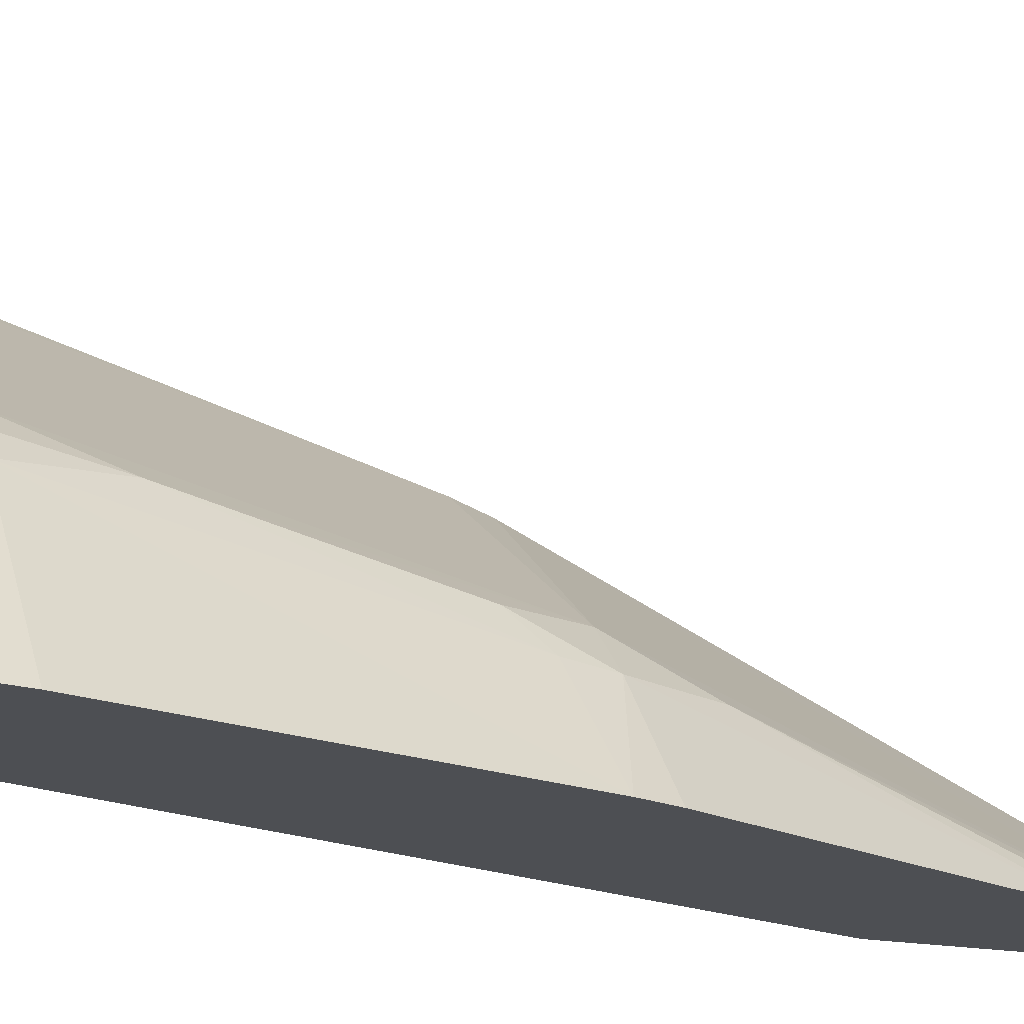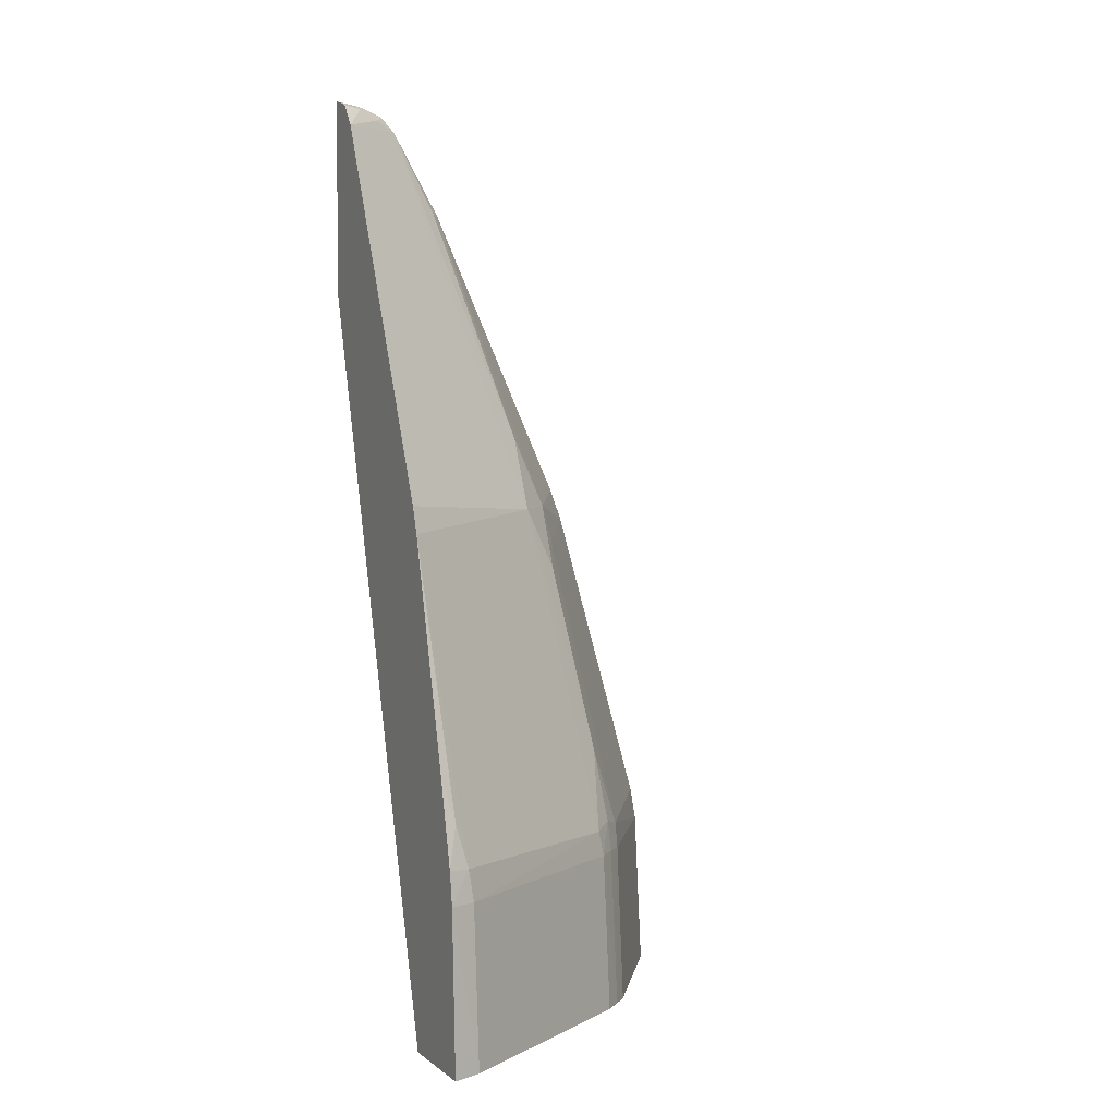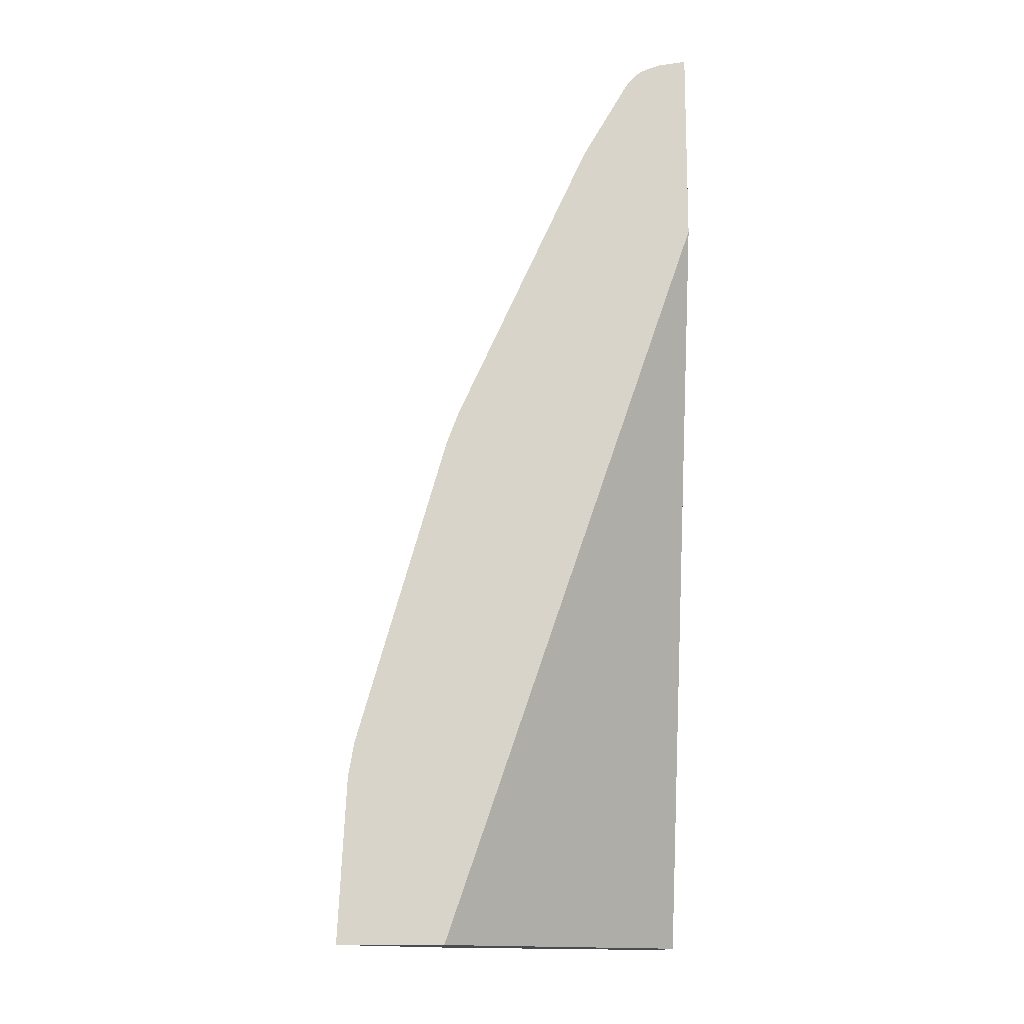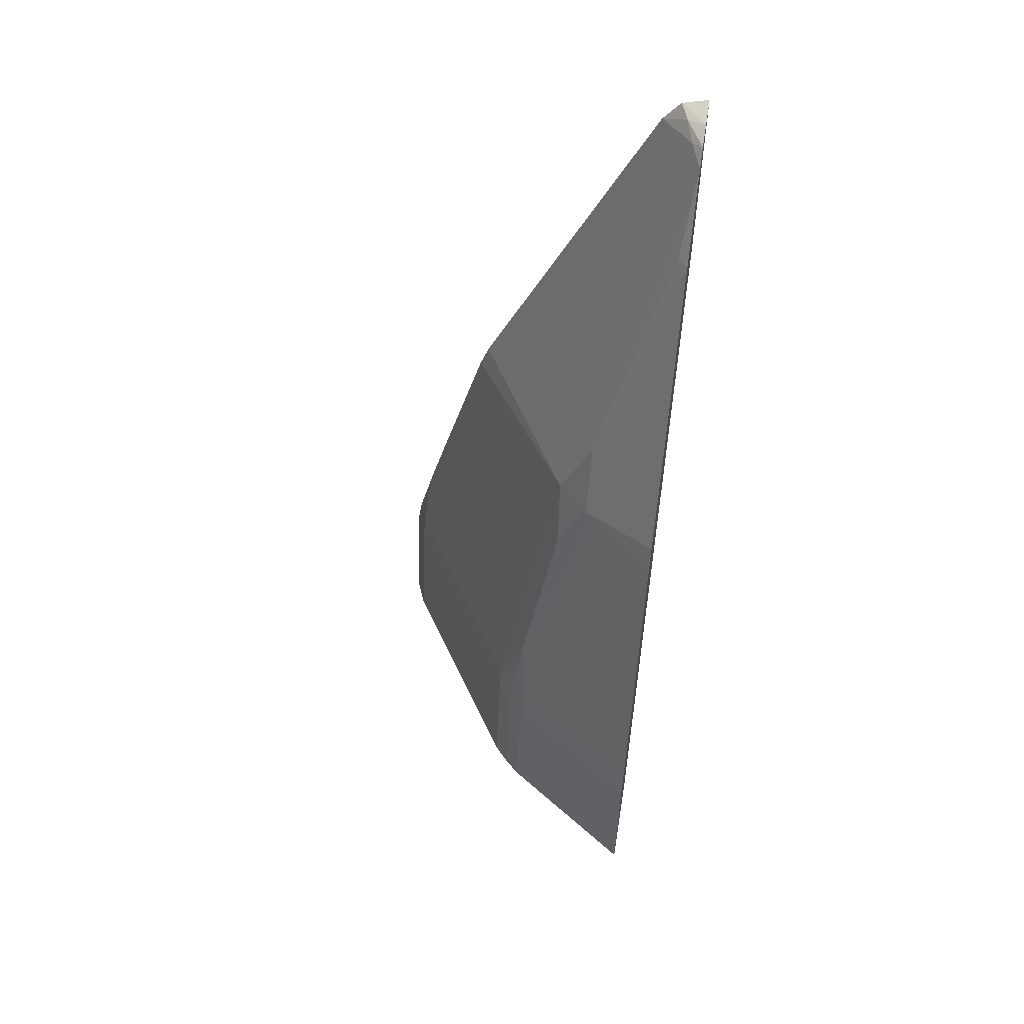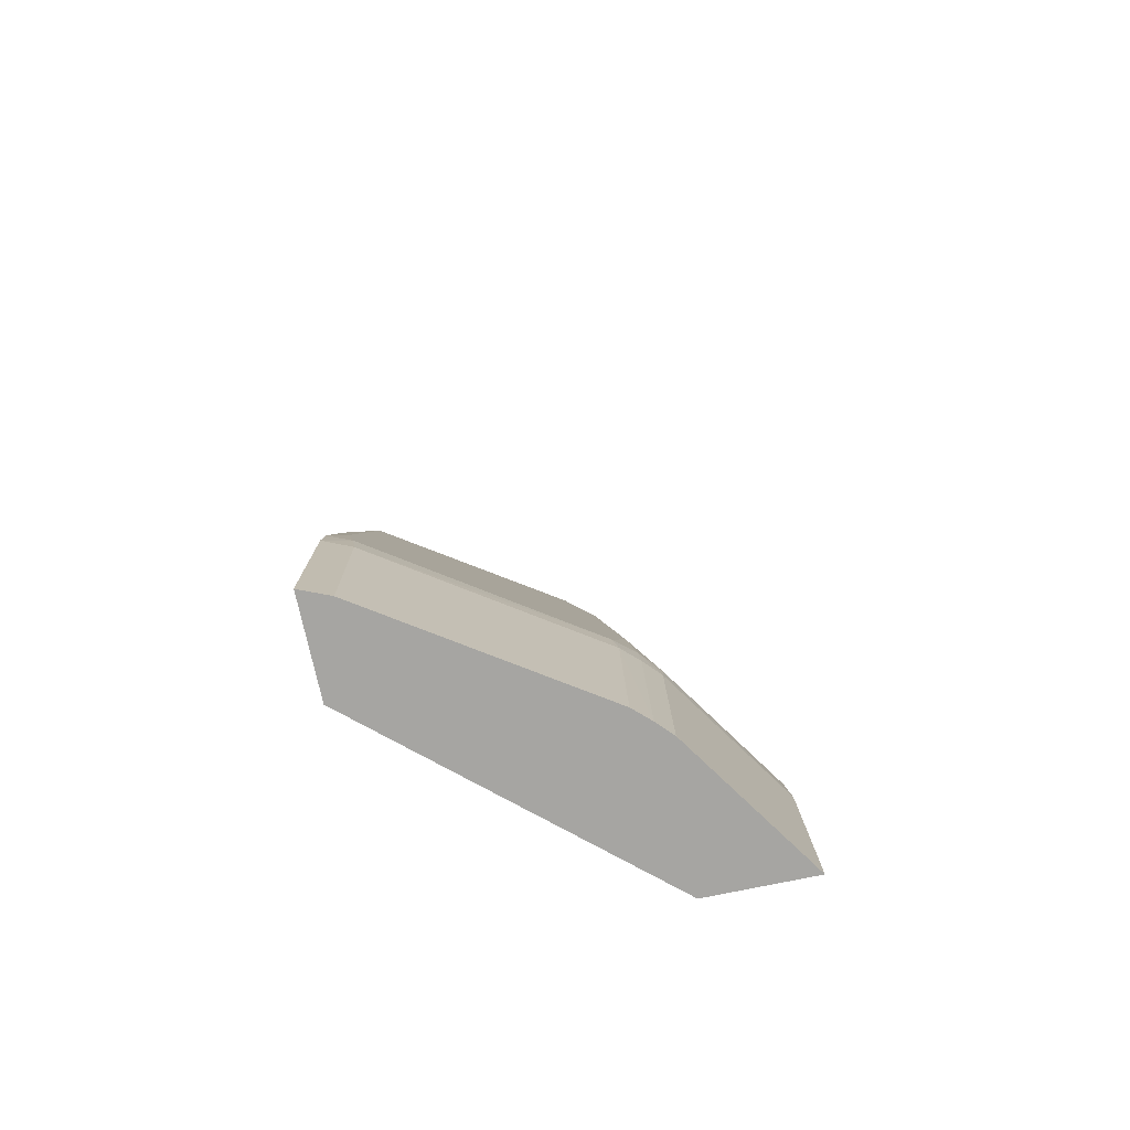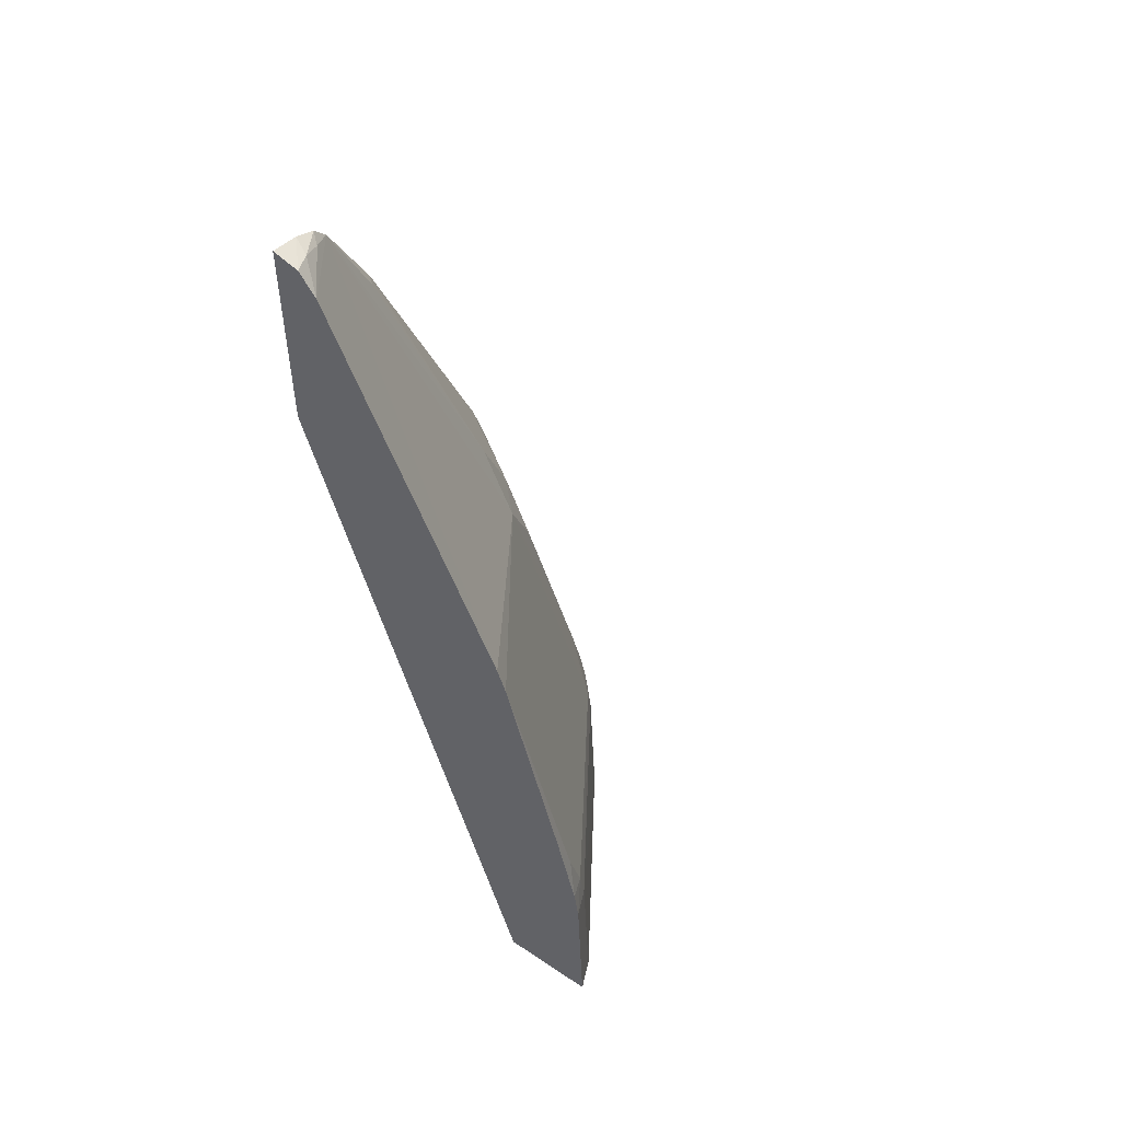
<metadata>
{"format":"obj","ext":"obj","renderer":"f3d","projection":"perspective","resolution":1024,"background":"white","views":[{"elev":-17.7,"azim":69.2,"up":"+Z"},{"elev":3.7,"azim":-25.0,"up":"+Y"},{"elev":-14.2,"azim":176.4,"up":"+Y"},{"elev":55.8,"azim":99.3,"up":"+Y"},{"elev":-73.6,"azim":11.9,"up":"+Y"},{"elev":51.6,"azim":-54.1,"up":"+Y"}]}
</metadata>
<code>
o wine_glass_collision.005
v 0.01725 0.1407 0.03749
v 0.03353 0.1407 0.0232
v 0.01725 0.1407 0.04368
v 0.01725 0.1882 0.0232
v 0.04018 0.1407 0.0232
v 0.0191 0.1407 0.0429
v 0.01725 0.201 0.0232
v 0.01725 0.2005 0.02485
v 0.01905 0.2007 0.0232
v 0.03416 0.1407 0.03221
v 0.03967 0.151 0.0232
v 0.01895 0.151 0.04249
v 0.01725 0.151 0.04323
v 0.03389 0.151 0.03184
v 0.03217 0.1407 0.03419
v 0.01868 0.153 0.04235
v 0.01849 0.2003 0.02433
v 0.01725 0.199 0.02594
v 0.0204 0.2001 0.0232
v 0.03323 0.1407 0.0332
v 0.03392 0.1526 0.03147
v 0.03289 0.151 0.03289
v 0.03184 0.151 0.03389
v 0.03149 0.1526 0.0339
v 0.01798 0.1557 0.04202
v 0.01725 0.1531 0.0429
v 0.01983 0.1998 0.02387
v 0.0393 0.1531 0.0232
v 0.03272 0.153 0.03272
v 0.01725 0.1728 0.03765
v 0.01725 0.1585 0.04155
v 0.0213 0.1991 0.02319
v 0.02802 0.1739 0.03014
v 0.03203 0.1578 0.03203
v 0.01725 0.1745 0.03705
v 0.02802 0.1785 0.02801
v 0.02384 0.1938 0.02384
v 0.02994 0.17 0.02994
v 0.03367 0.1729 0.0232
v 0.03004 0.174 0.02807
v 0.02436 0.1938 0.0232
v 0.03063 0.1716 0.02827
v 0.03292 0.1749 0.0232
f 1 2 5
f 1 5 10
f 1 10 20
f 1 20 15
f 1 15 6
f 1 6 3
f 1 3 13
f 1 13 26
f 1 26 31
f 1 31 30
f 1 30 35
f 1 35 18
f 1 18 8
f 1 8 7
f 1 7 4
f 1 4 2
f 2 4 7
f 2 7 9
f 2 9 19
f 2 19 32
f 2 32 41
f 2 41 43
f 2 43 39
f 2 39 28
f 2 28 11
f 2 11 5
f 7 8 9
f 5 11 10
f 6 12 13
f 6 13 3
f 10 11 14
f 6 15 12
f 12 16 13
f 8 17 9
f 8 18 17
f 9 17 19
f 14 20 10
f 11 21 14
f 14 22 20
f 12 15 23
f 12 24 16
f 16 25 26
f 16 26 13
f 17 18 27
f 17 27 19
f 19 27 32
f 20 23 15
f 20 22 23
f 11 28 21
f 14 21 29
f 14 29 22
f 22 29 23
f 12 23 24
f 25 16 30
f 26 25 31
f 27 18 32
f 18 35 32
f 32 35 33
f 21 34 29
f 21 42 34
f 29 34 24
f 29 24 23
f 24 34 33
f 25 30 31
f 32 33 36
f 32 37 41
f 32 36 37
f 34 42 38
f 34 38 33
f 21 28 39
f 21 39 42
f 24 33 16
f 16 33 30
f 35 30 33
f 36 40 41
f 36 41 37
f 38 42 40
f 33 38 40
f 33 40 36
f 40 39 43
f 41 40 43
f 42 39 40

</code>
